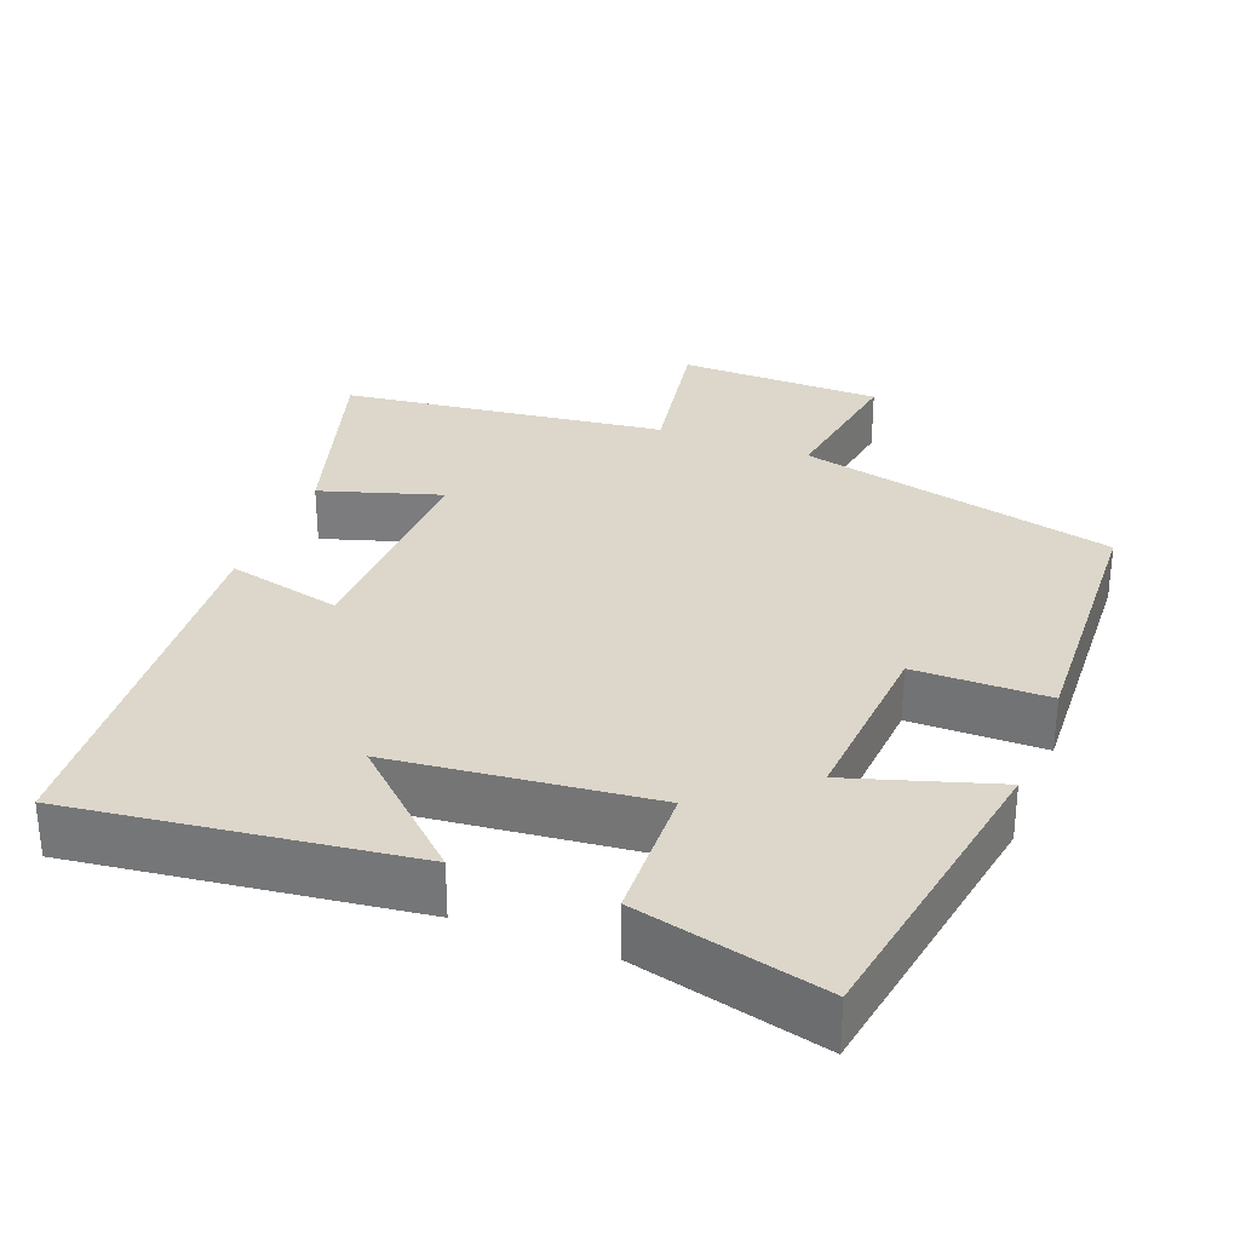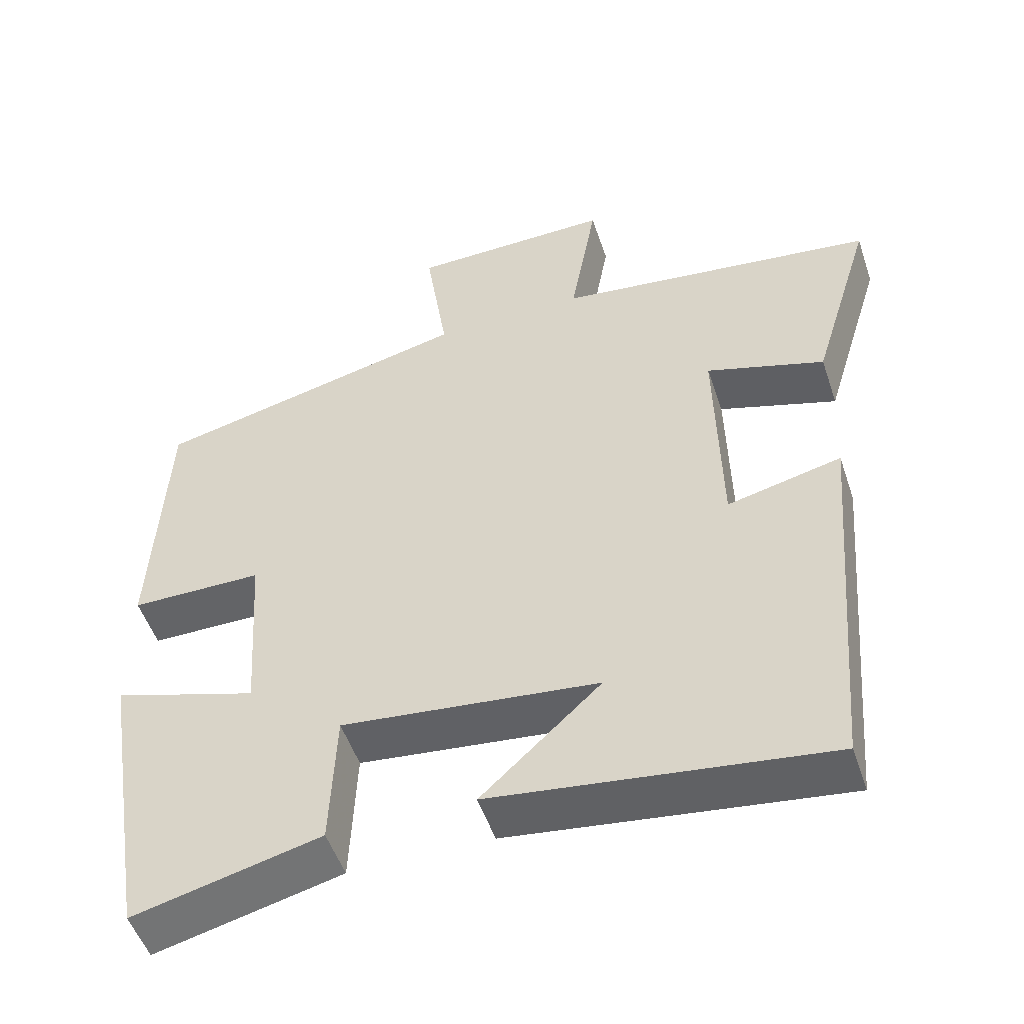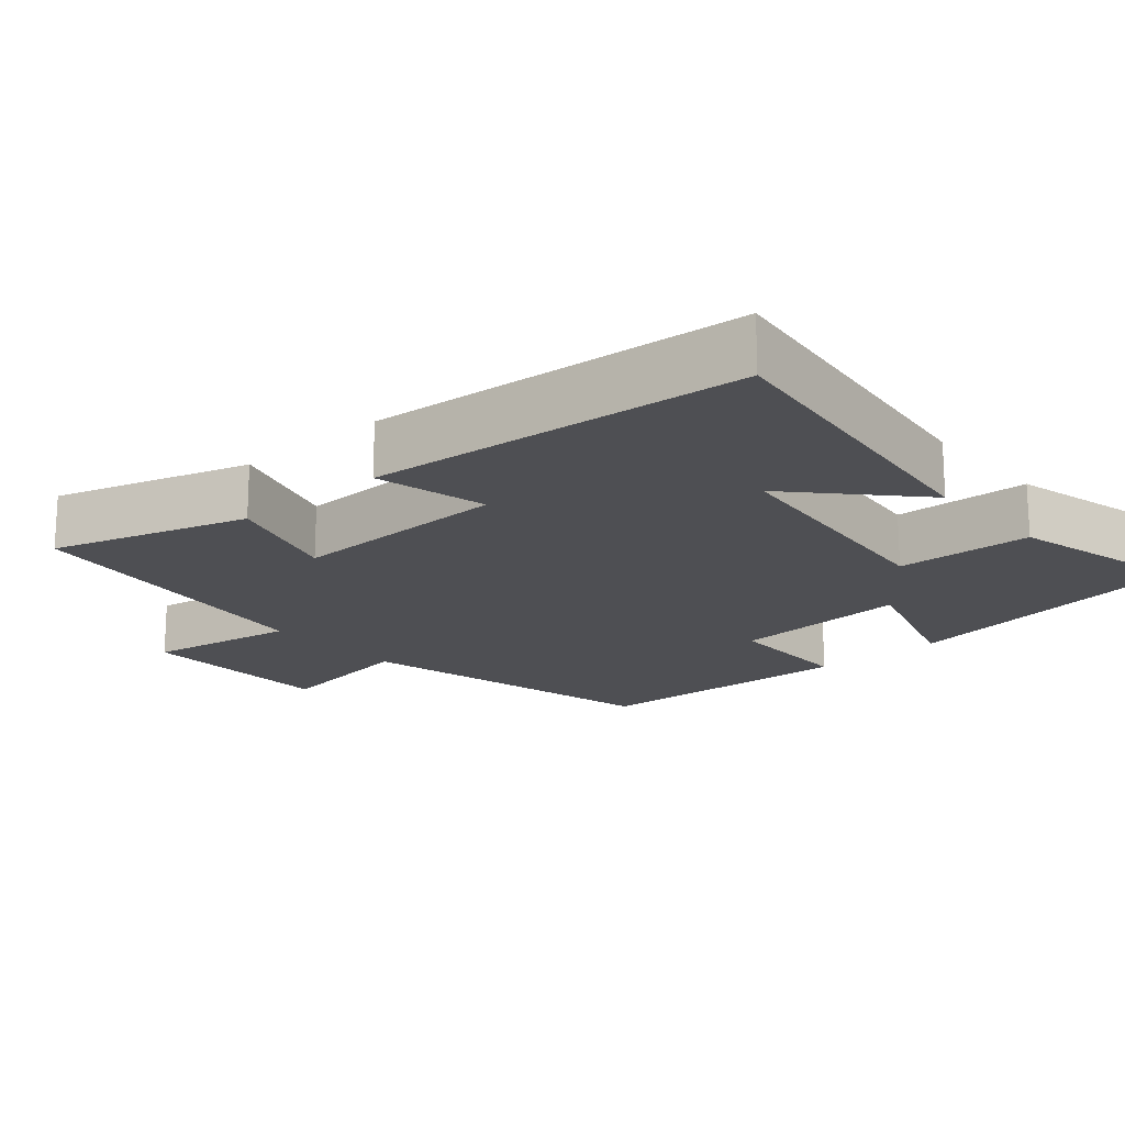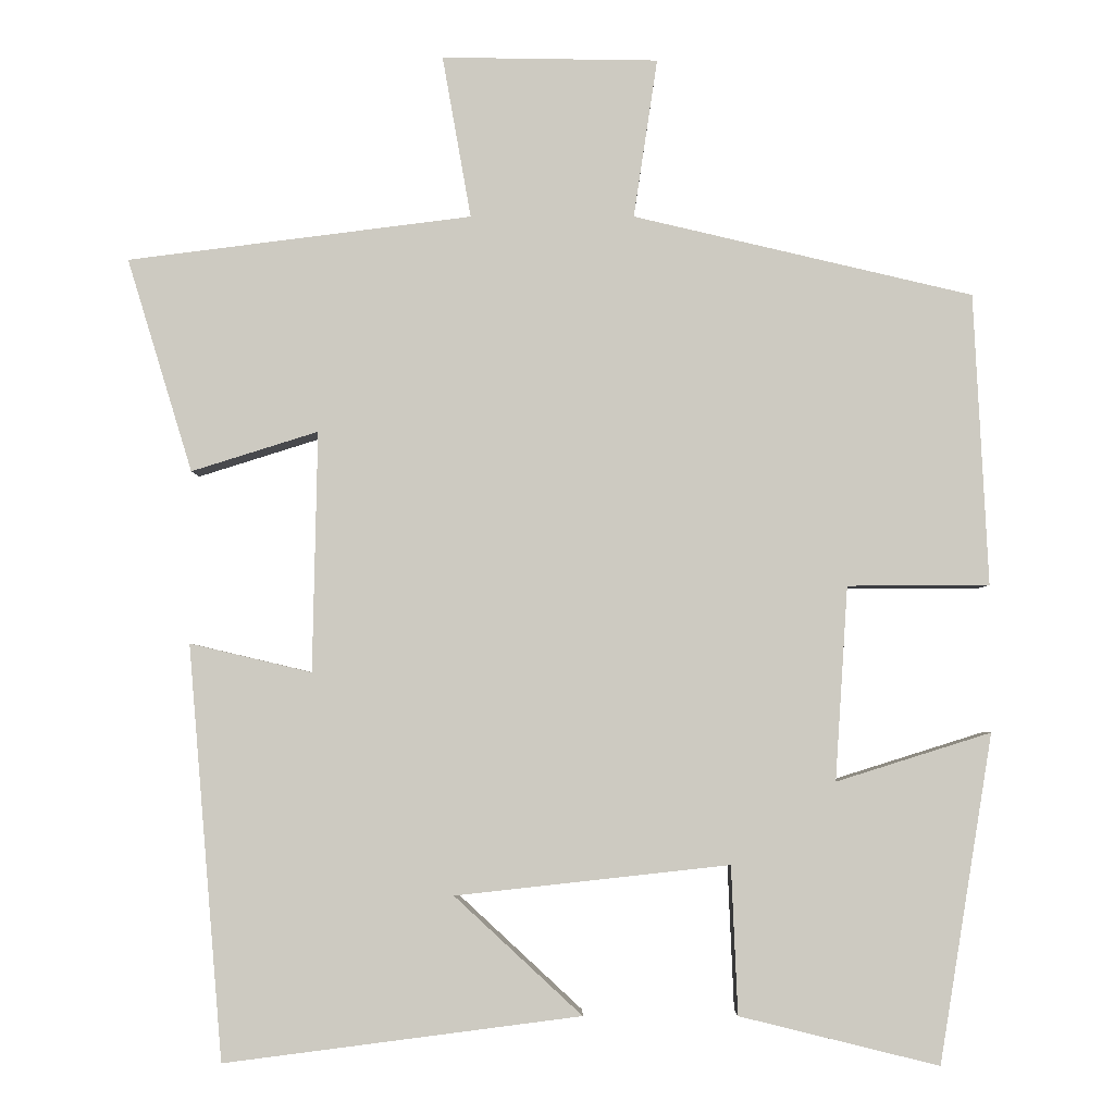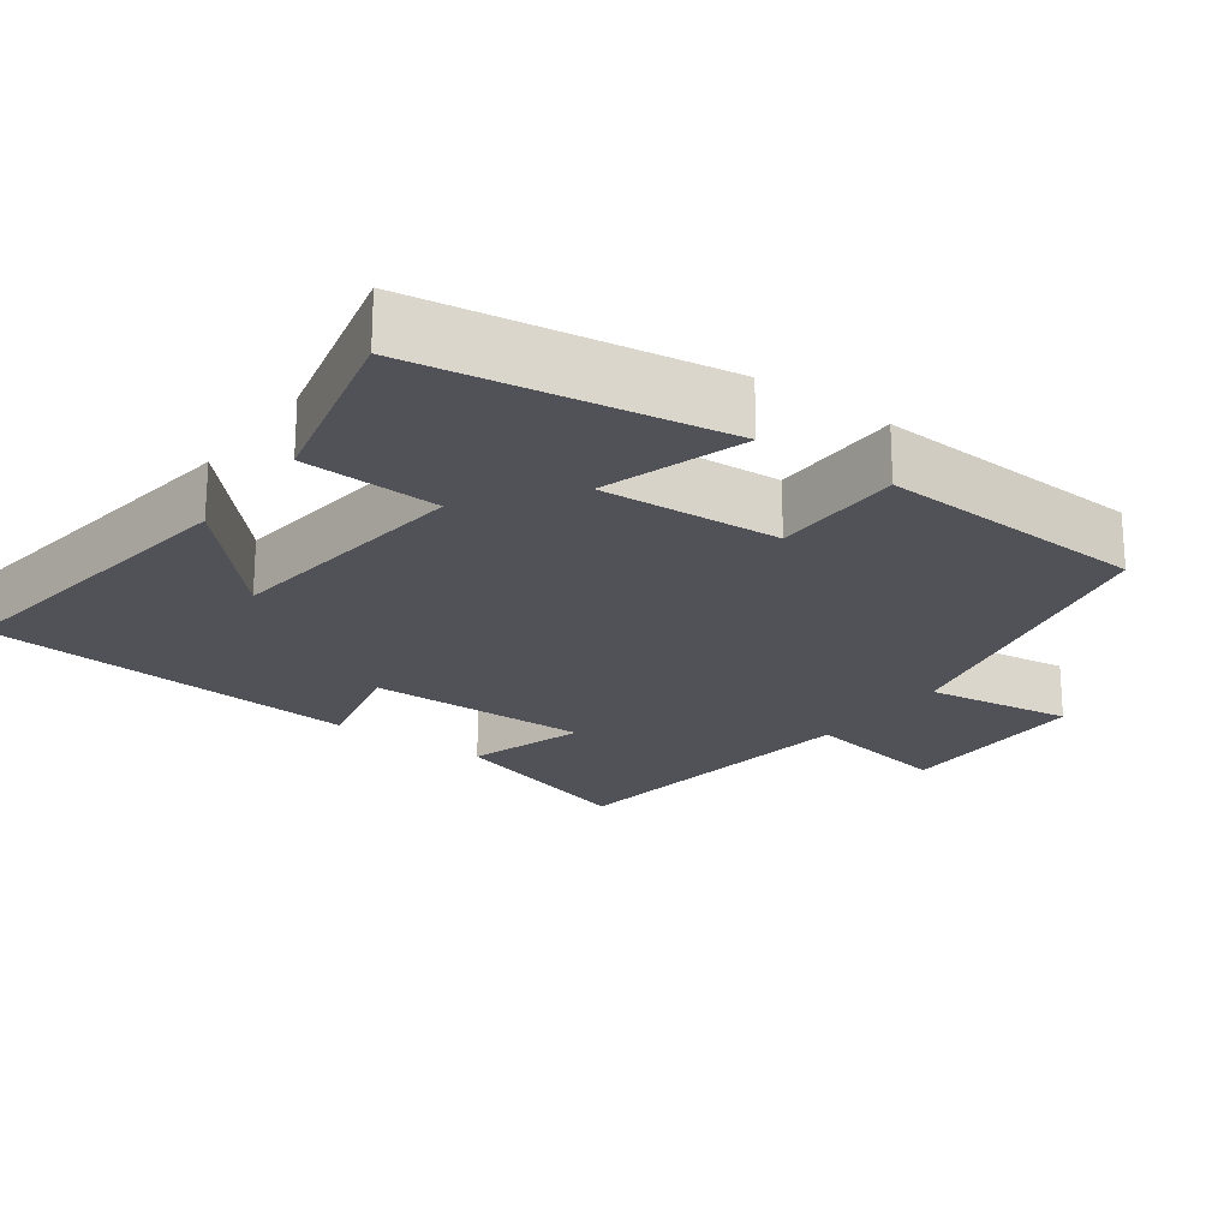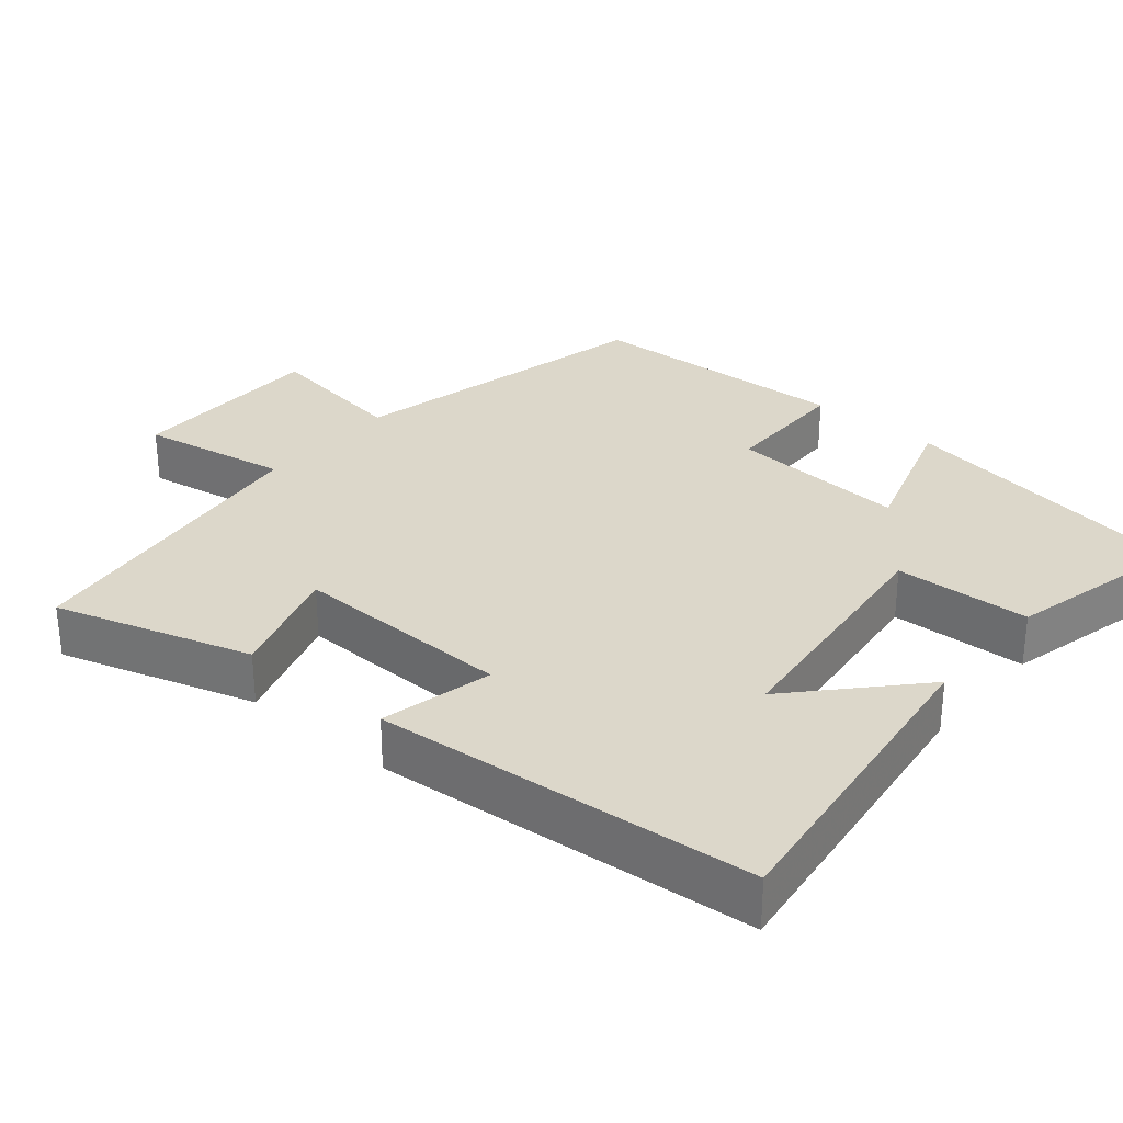
<metadata>
{"format":"obj","ext":"obj","renderer":"f3d","projection":"perspective","resolution":1024,"background":"white","views":[{"elev":30.6,"azim":-158.7,"up":"+Y"},{"elev":-51.3,"azim":18.4,"up":"+Z"},{"elev":-18.2,"azim":131.1,"up":"+Y"},{"elev":-3.7,"azim":-179.9,"up":"+Z"},{"elev":-21.6,"azim":-126.3,"up":"+Y"},{"elev":30.4,"azim":130.1,"up":"+Y"}]}
</metadata>
<code>
v 0.582 0.07 0.445
v 0.5 0.07 0.177
v 0.341 0.07 0.227
v 0.347 0.07 -0.075
v 0.5 0.07 -0.039
v 0.456 0.07 -0.558
v 0.009 0.07 -0.5
v 0.169 0.07 -0.352
v -0.175 0.07 -0.314
v -0.183 0.07 -0.5
v -0.433 0.07 -0.561
v -0.5 0.07 -0.15
v -0.306 0.07 -0.211
v -0.322 0.07 0.033
v -0.5 0.07 0.034
v -0.482 0.07 0.4
v -0.056 0.07 0.5
v -0.086 0.07 0.7
v 0.186 0.07 0.704
v 0.15 0.07 0.5
v 0.582 0 0.445
v 0.5 0 0.177
v 0.341 0 0.227
v 0.347 0 -0.075
v 0.5 0 -0.039
v 0.456 0 -0.558
v 0.009 0 -0.5
v 0.169 0 -0.352
v -0.175 0 -0.314
v -0.183 0 -0.5
v -0.433 0 -0.561
v -0.5 0 -0.15
v -0.306 0 -0.211
v -0.322 0 0.033
v -0.5 0 0.034
v -0.482 0 0.4
v -0.056 0 0.5
v -0.086 0 0.7
v 0.186 0 0.704
v 0.15 0 0.5
f 17 18 19 20
f 17 20 1
f 16 17 1
f 15 16 1
f 14 15 1
f 13 14 1
f 11 12 13
f 10 11 13
f 9 10 13
f 8 9 13
f 6 7 8
f 4 5 6 8
f 3 4 8 13
f 1 2 3
f 1 3 13
f 40 39 38 37
f 21 40 37
f 21 37 36
f 21 36 35
f 21 35 34
f 21 34 33
f 33 32 31
f 33 31 30
f 33 30 29
f 33 29 28
f 28 27 26
f 28 26 25 24
f 33 28 24 23
f 23 22 21
f 33 23 21
f 1 21 22 2
f 2 22 23 3
f 3 23 24 4
f 4 24 25 5
f 5 25 26 6
f 6 26 27 7
f 7 27 28 8
f 8 28 29 9
f 9 29 30 10
f 10 30 31 11
f 11 31 32 12
f 12 32 33 13
f 13 33 34 14
f 14 34 35 15
f 15 35 36 16
f 16 36 37 17
f 17 37 38 18
f 18 38 39 19
f 19 39 40 20
f 20 40 21 1

</code>
